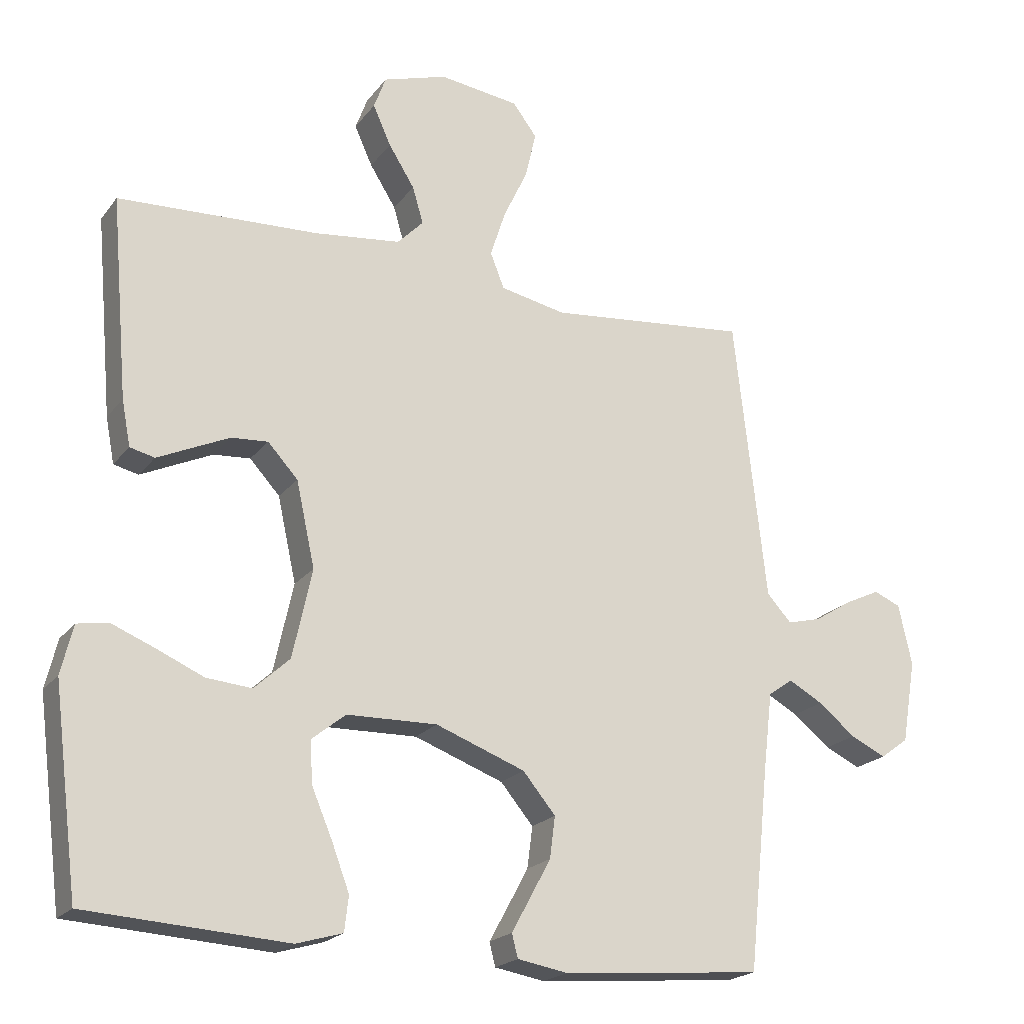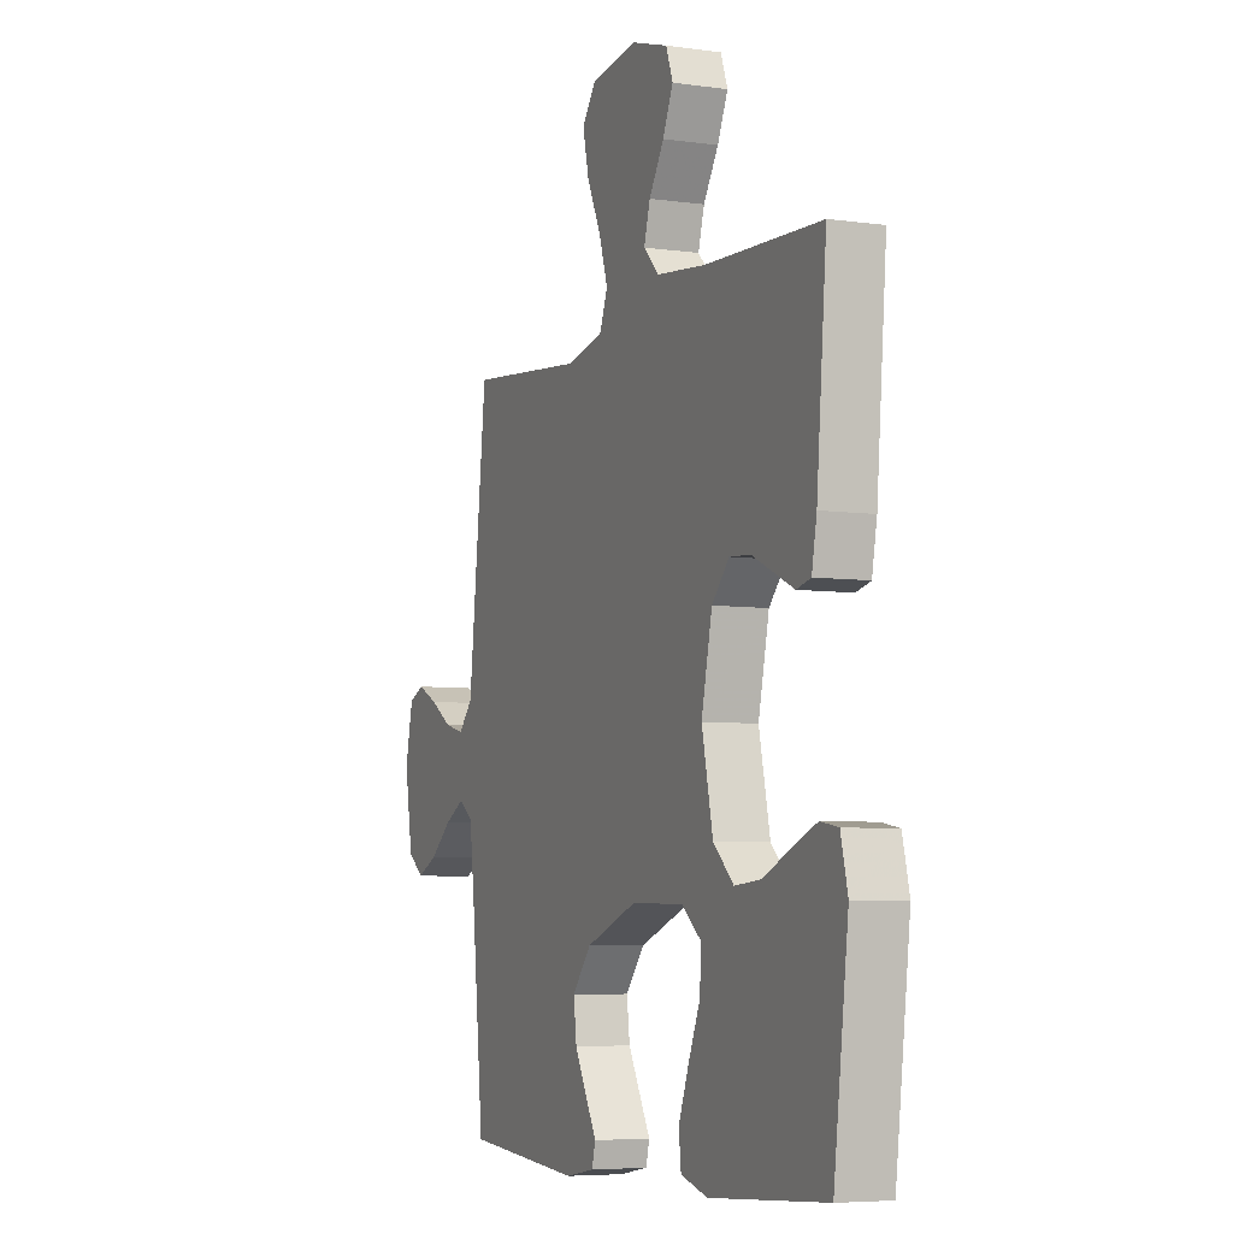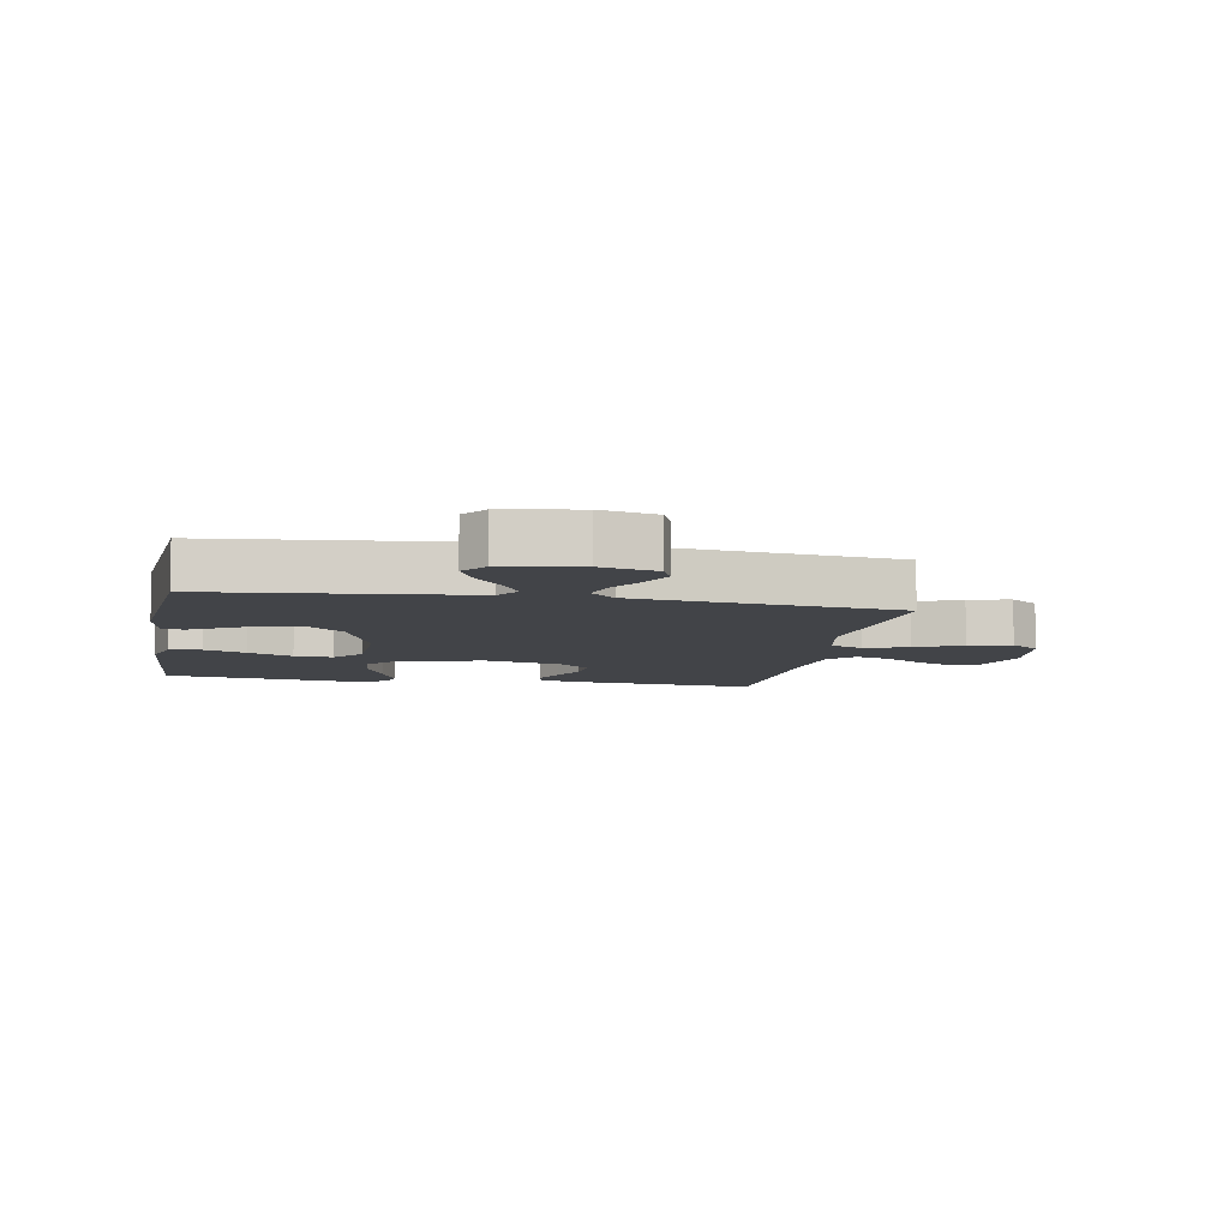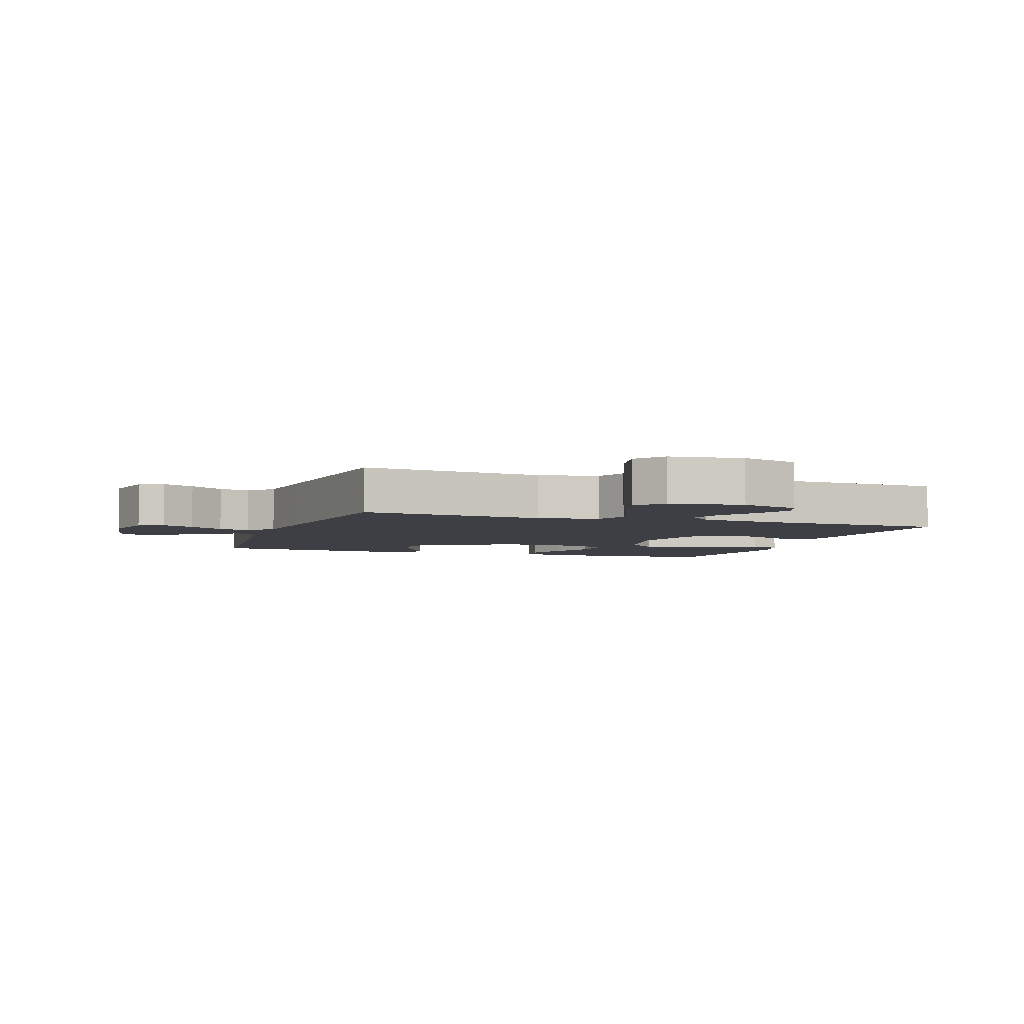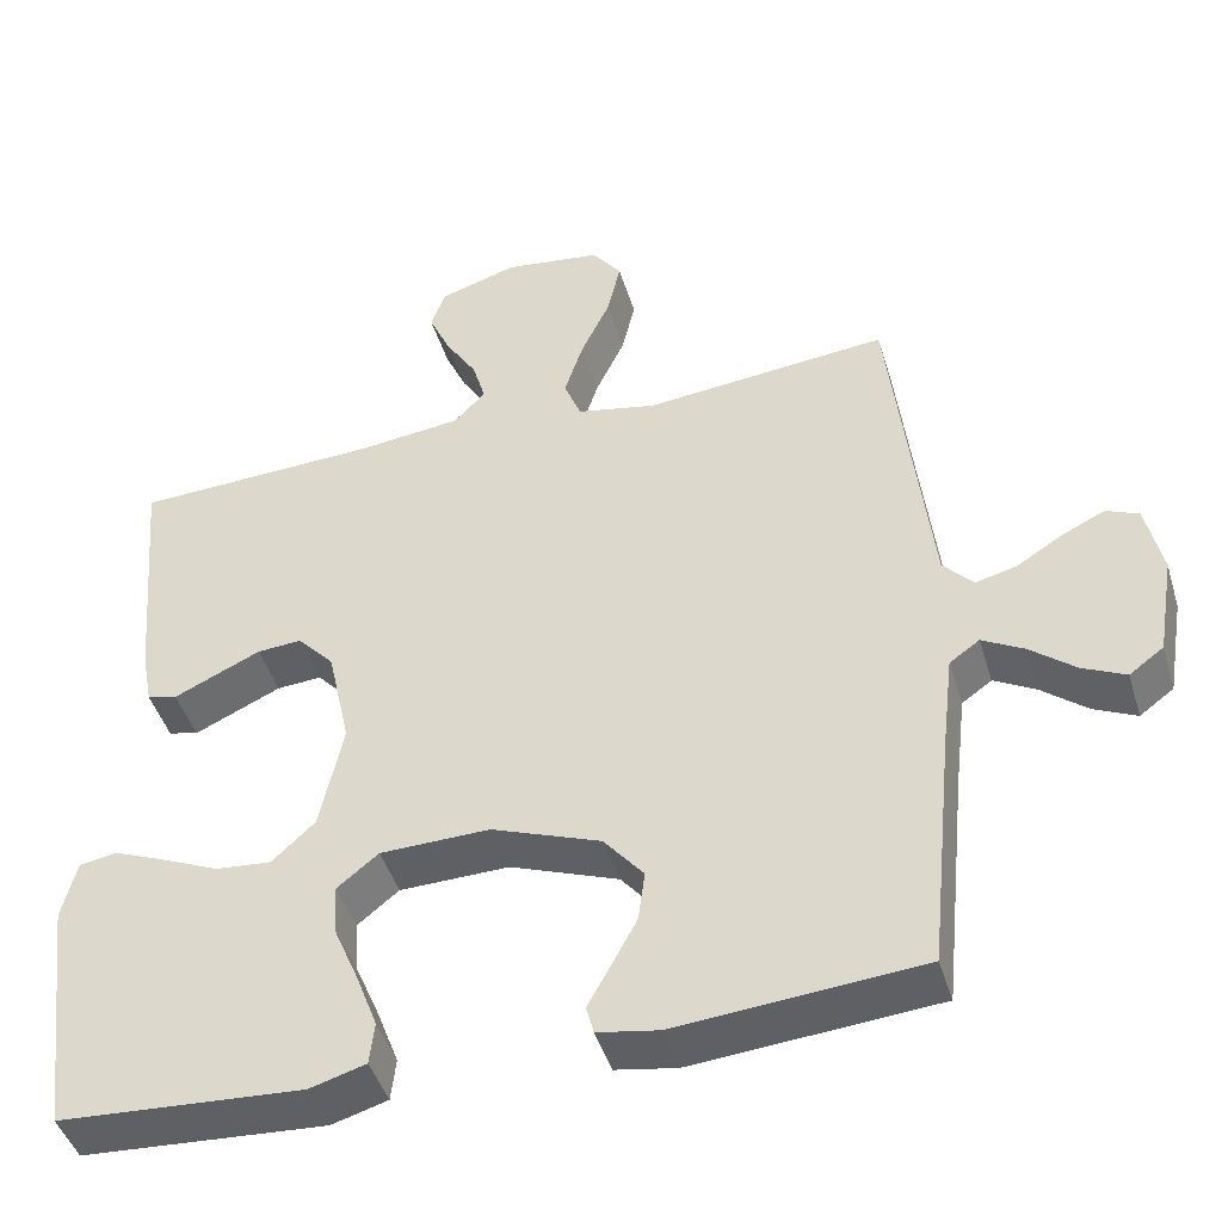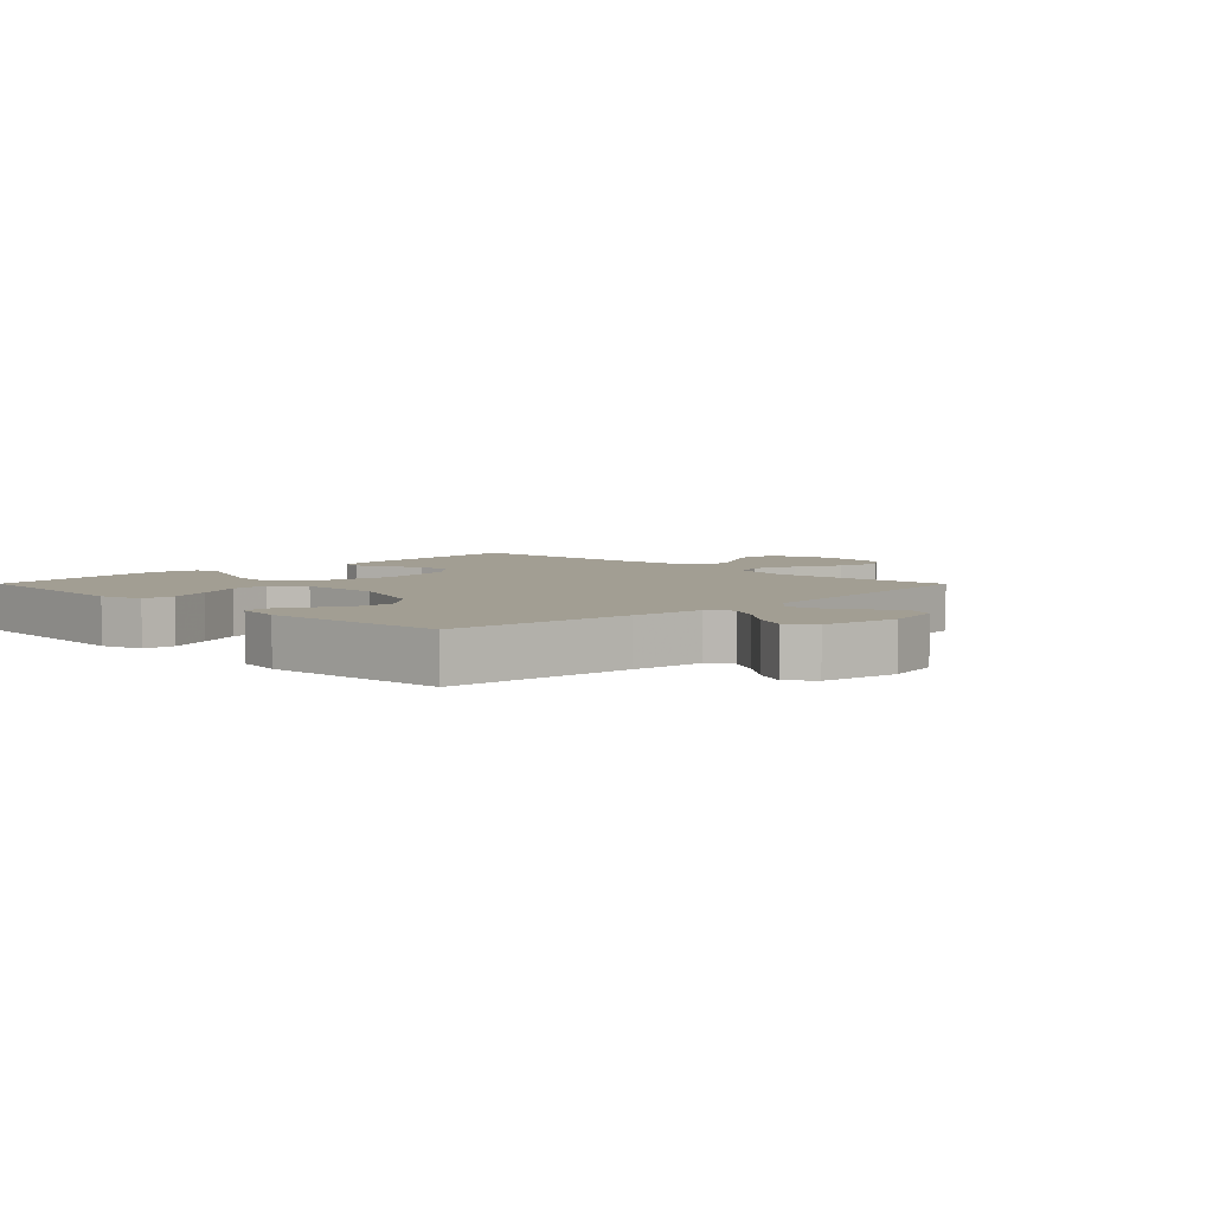
<metadata>
{"format":"obj","ext":"obj","renderer":"f3d","projection":"perspective","resolution":1024,"background":"white","views":[{"elev":-20.6,"azim":153.6,"up":"+Z"},{"elev":-5.9,"azim":66.9,"up":"+Z"},{"elev":-7.7,"azim":-100.4,"up":"+Y"},{"elev":-4.4,"azim":-19.2,"up":"+Y"},{"elev":-44.7,"azim":-163.4,"up":"+Z"},{"elev":5.0,"azim":-134.9,"up":"+Y"}]}
</metadata>
<code>
v -0.5 0.07 -0.5
v -0.531 0.07 -0.2
v -0.545 0.07 -0.083
v -0.582 0.07 -0.057
v -0.633 0.07 -0.085
v -0.689 0.07 -0.13
v -0.742 0.07 -0.155
v -0.784 0.07 -0.124
v -0.805 0.07 0
v -0.785 0.07 0.091
v -0.745 0.07 0.108
v -0.692 0.07 0.083
v -0.636 0.07 0.048
v -0.585 0.07 0.035
v -0.548 0.07 0.075
v -0.534 0.07 0.2
v -0.5 0.07 0.5
v -0.2 0.07 0.47
v -0.102 0.07 0.49
v -0.081 0.07 0.543
v -0.104 0.07 0.614
v -0.14 0.07 0.69
v -0.156 0.07 0.76
v -0.12 0.07 0.808
v 0 0.07 0.824
v 0.096 0.07 0.794
v 0.114 0.07 0.745
v 0.087 0.07 0.685
v 0.048 0.07 0.623
v 0.032 0.07 0.568
v 0.071 0.07 0.528
v 0.2 0.07 0.513
v 0.5 0.07 0.5
v 0.474 0.07 0.2
v 0.461 0.07 0.132
v 0.424 0.07 0.123
v 0.374 0.07 0.146
v 0.317 0.07 0.172
v 0.262 0.07 0.176
v 0.217 0.07 0.127
v 0.189 0.07 0
v 0.218 0.07 -0.133
v 0.271 0.07 -0.182
v 0.339 0.07 -0.176
v 0.41 0.07 -0.145
v 0.474 0.07 -0.119
v 0.52 0.07 -0.127
v 0.538 0.07 -0.2
v 0.5 0.07 -0.5
v 0.2 0.07 -0.519
v 0.131 0.07 -0.499
v 0.125 0.07 -0.447
v 0.151 0.07 -0.378
v 0.182 0.07 -0.305
v 0.186 0.07 -0.242
v 0.135 0.07 -0.201
v 0 0.07 -0.198
v -0.134 0.07 -0.248
v -0.183 0.07 -0.307
v -0.175 0.07 -0.369
v -0.143 0.07 -0.428
v -0.116 0.07 -0.477
v -0.125 0.07 -0.512
v -0.2 0.07 -0.525
v -0.5 0 -0.5
v -0.531 0 -0.2
v -0.545 0 -0.083
v -0.582 0 -0.057
v -0.633 0 -0.085
v -0.689 0 -0.13
v -0.742 0 -0.155
v -0.784 0 -0.124
v -0.805 0 0
v -0.785 0 0.091
v -0.745 0 0.108
v -0.692 0 0.083
v -0.636 0 0.048
v -0.585 0 0.035
v -0.548 0 0.075
v -0.534 0 0.2
v -0.5 0 0.5
v -0.2 0 0.47
v -0.102 0 0.49
v -0.081 0 0.543
v -0.104 0 0.614
v -0.14 0 0.69
v -0.156 0 0.76
v -0.12 0 0.808
v 0 0 0.824
v 0.096 0 0.794
v 0.114 0 0.745
v 0.087 0 0.685
v 0.048 0 0.623
v 0.032 0 0.568
v 0.071 0 0.528
v 0.2 0 0.513
v 0.5 0 0.5
v 0.474 0 0.2
v 0.461 0 0.132
v 0.424 0 0.123
v 0.374 0 0.146
v 0.317 0 0.172
v 0.262 0 0.176
v 0.217 0 0.127
v 0.189 0 0
v 0.218 0 -0.133
v 0.271 0 -0.182
v 0.339 0 -0.176
v 0.41 0 -0.145
v 0.474 0 -0.119
v 0.52 0 -0.127
v 0.538 0 -0.2
v 0.5 0 -0.5
v 0.2 0 -0.519
v 0.131 0 -0.499
v 0.125 0 -0.447
v 0.151 0 -0.378
v 0.182 0 -0.305
v 0.186 0 -0.242
v 0.135 0 -0.201
v 0 0 -0.198
v -0.134 0 -0.248
v -0.183 0 -0.307
v -0.175 0 -0.369
v -0.143 0 -0.428
v -0.116 0 -0.477
v -0.125 0 -0.512
v -0.2 0 -0.525
f 61 62 63 64
f 60 61 64 1
f 59 60 1 2
f 58 59 2 3
f 57 58 3 4
f 56 57 4
f 51 52 53 54
f 49 50 51 54
f 49 54 55
f 48 49 55
f 44 45 46 47
f 44 47 48 55
f 34 35 36 37
f 32 33 34 37
f 31 32 37 38
f 30 31 38 39
f 26 27 28 29
f 26 29 30
f 25 26 30
f 24 25 30
f 21 22 23 24
f 20 21 24 30
f 19 20 30 39
f 15 16 17 18
f 15 18 19 39
f 10 11 12 13
f 8 9 10 13
f 8 13 14
f 5 6 7 8
f 4 5 8 14
f 56 4 14 15
f 43 44 55 56
f 42 43 56 15
f 15 39 40
f 15 40 41
f 15 41 42
f 128 127 126 125
f 65 128 125 124
f 66 65 124 123
f 67 66 123 122
f 68 67 122 121
f 68 121 120
f 118 117 116 115
f 118 115 114 113
f 119 118 113
f 119 113 112
f 111 110 109 108
f 119 112 111 108
f 101 100 99 98
f 101 98 97 96
f 102 101 96 95
f 103 102 95 94
f 93 92 91 90
f 94 93 90
f 94 90 89
f 94 89 88
f 88 87 86 85
f 94 88 85 84
f 103 94 84 83
f 82 81 80 79
f 103 83 82 79
f 77 76 75 74
f 77 74 73 72
f 78 77 72
f 72 71 70 69
f 78 72 69 68
f 79 78 68 120
f 120 119 108 107
f 79 120 107 106
f 104 103 79
f 105 104 79
f 106 105 79
f 1 65 66 2
f 2 66 67 3
f 3 67 68 4
f 4 68 69 5
f 5 69 70 6
f 6 70 71 7
f 7 71 72 8
f 8 72 73 9
f 9 73 74 10
f 10 74 75 11
f 11 75 76 12
f 12 76 77 13
f 13 77 78 14
f 14 78 79 15
f 15 79 80 16
f 16 80 81 17
f 17 81 82 18
f 18 82 83 19
f 19 83 84 20
f 20 84 85 21
f 21 85 86 22
f 22 86 87 23
f 23 87 88 24
f 24 88 89 25
f 25 89 90 26
f 26 90 91 27
f 27 91 92 28
f 28 92 93 29
f 29 93 94 30
f 30 94 95 31
f 31 95 96 32
f 32 96 97 33
f 33 97 98 34
f 34 98 99 35
f 35 99 100 36
f 36 100 101 37
f 37 101 102 38
f 38 102 103 39
f 39 103 104 40
f 40 104 105 41
f 41 105 106 42
f 42 106 107 43
f 43 107 108 44
f 44 108 109 45
f 45 109 110 46
f 46 110 111 47
f 47 111 112 48
f 48 112 113 49
f 49 113 114 50
f 50 114 115 51
f 51 115 116 52
f 52 116 117 53
f 53 117 118 54
f 54 118 119 55
f 55 119 120 56
f 56 120 121 57
f 57 121 122 58
f 58 122 123 59
f 59 123 124 60
f 60 124 125 61
f 61 125 126 62
f 62 126 127 63
f 63 127 128 64
f 64 128 65 1

</code>
